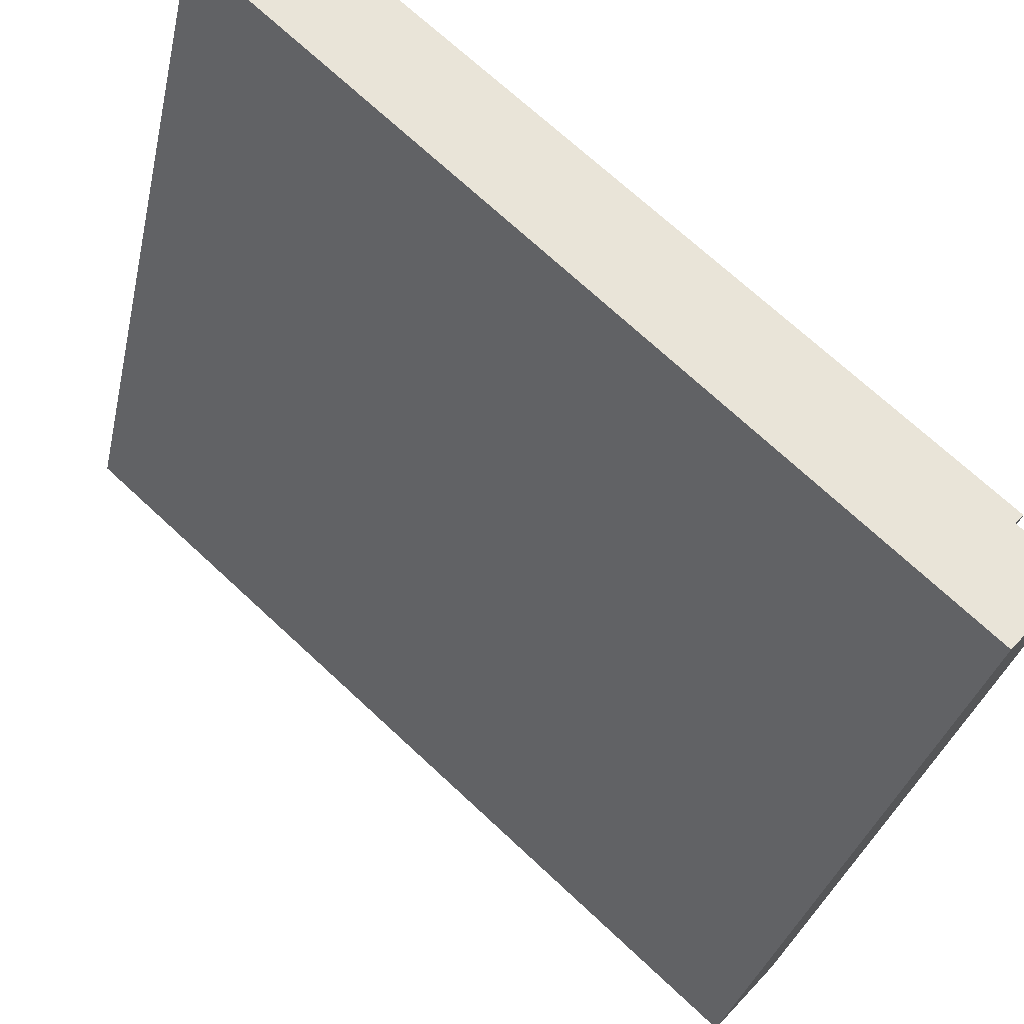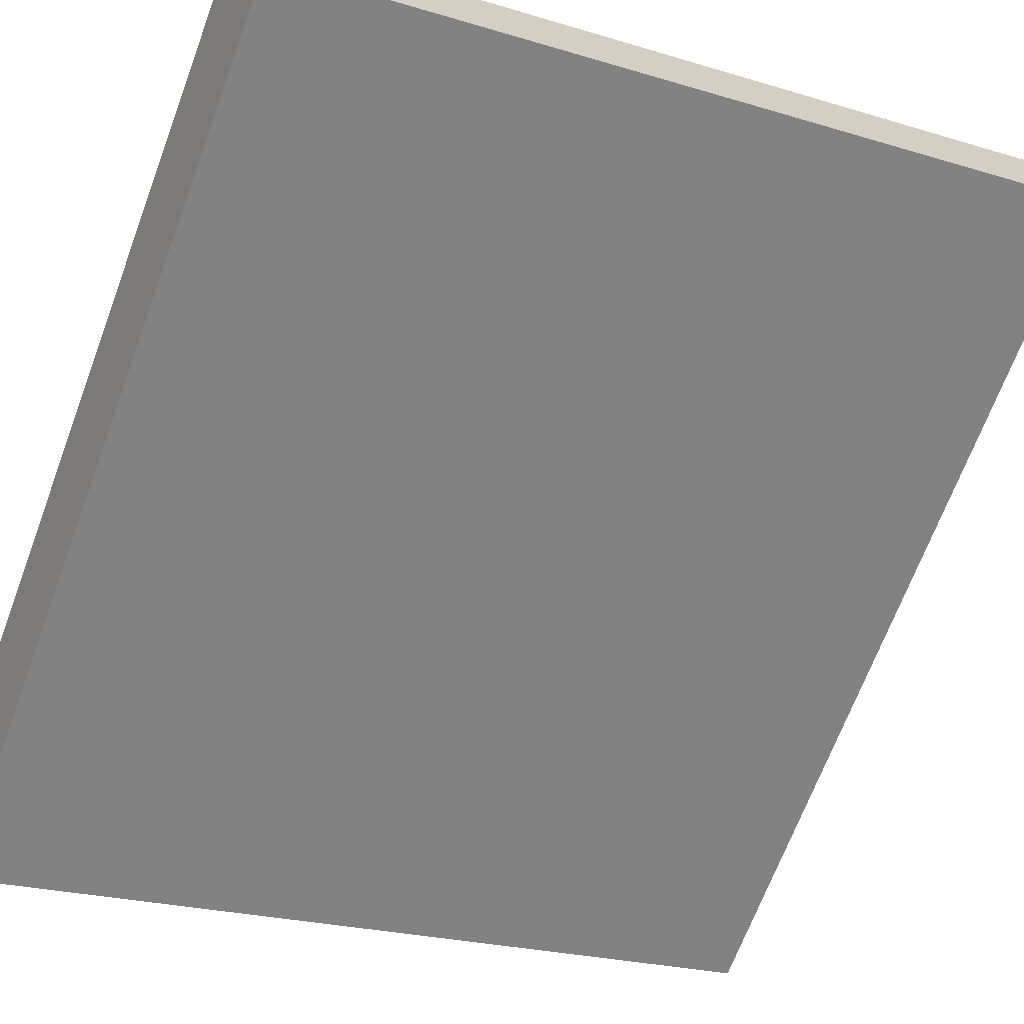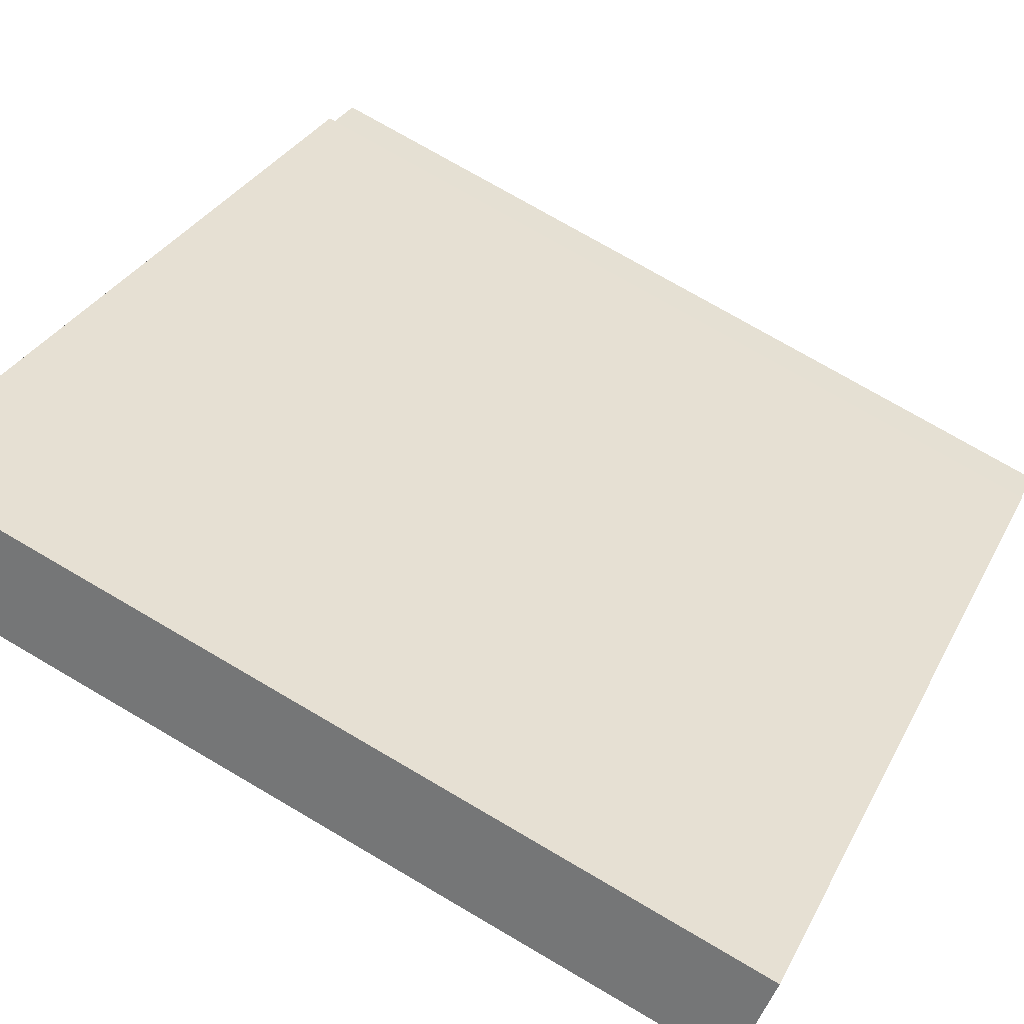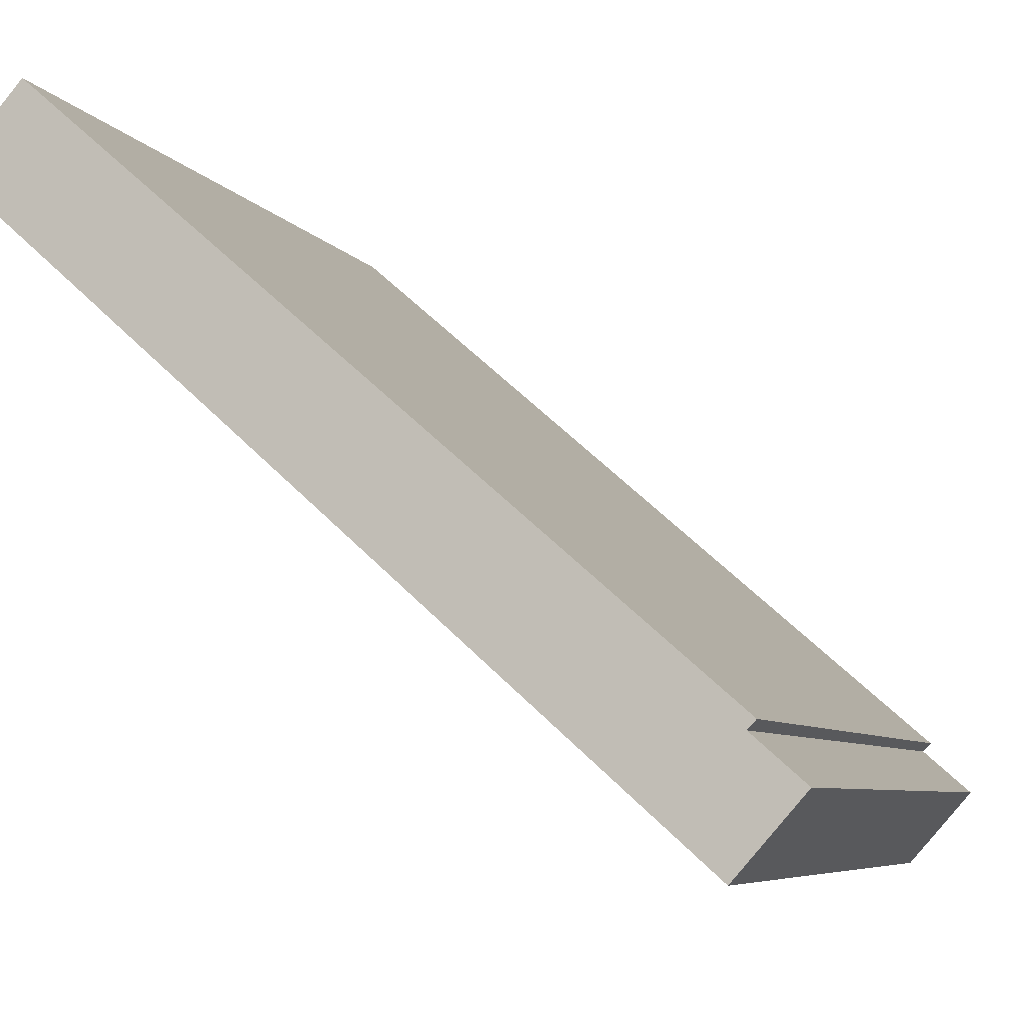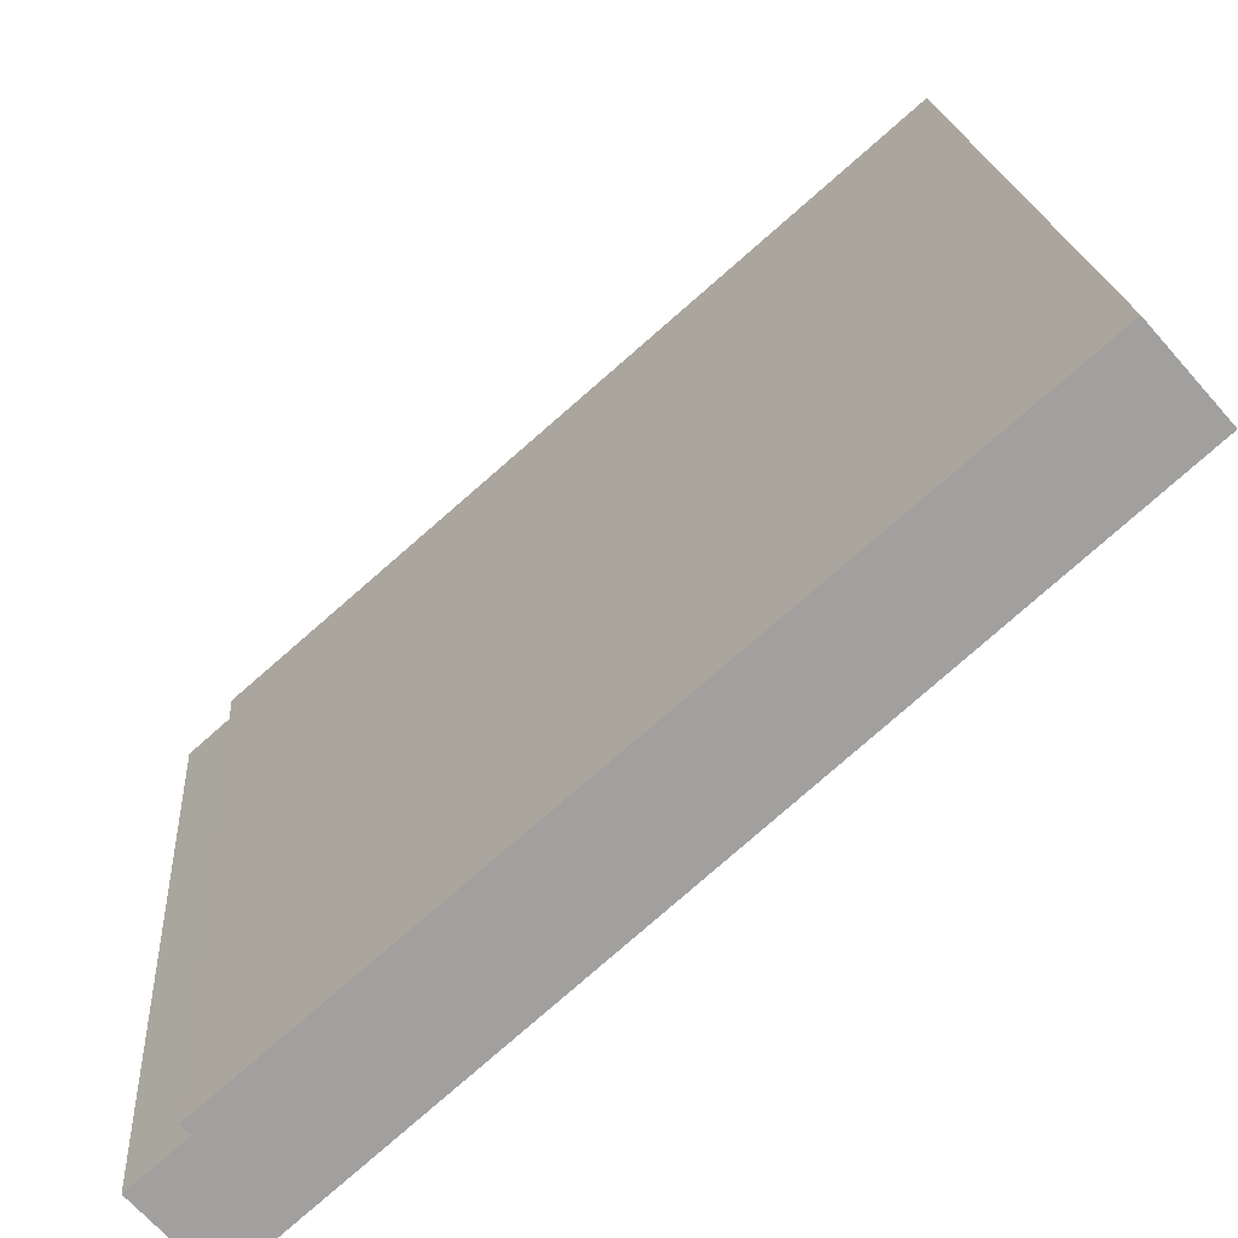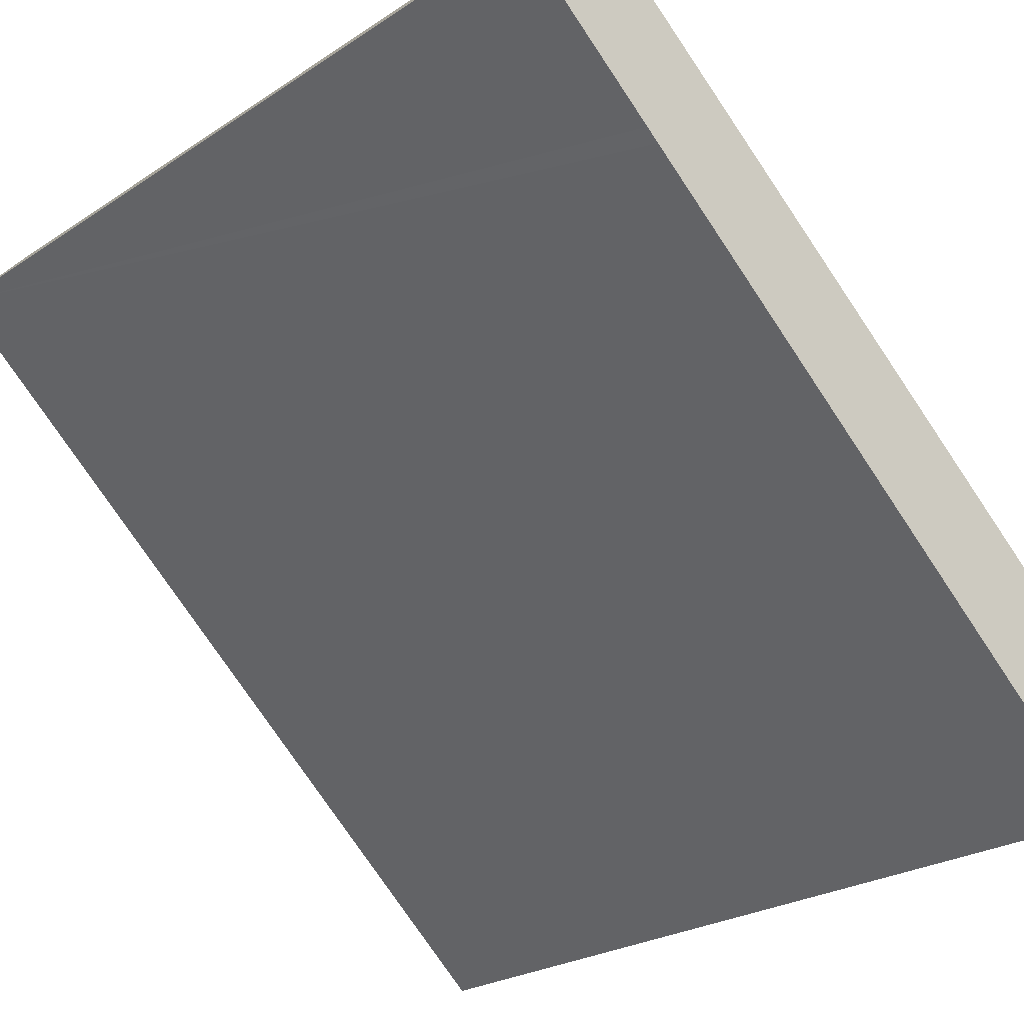
<metadata>
{"format":"obj","ext":"obj","renderer":"f3d","projection":"perspective","resolution":1024,"background":"white","views":[{"elev":-31.5,"azim":168.0,"up":"+Z"},{"elev":-22.7,"azim":62.3,"up":"+Z"},{"elev":75.0,"azim":120.3,"up":"+Z"},{"elev":-6.3,"azim":-162.2,"up":"+Z"},{"elev":18.6,"azim":-4.1,"up":"+Z"},{"elev":-23.7,"azim":138.0,"up":"+Z"}]}
</metadata>
<code>
v  5.82 6.598 4.13
v  4.099 6.598 3.693
v  5.29 6.598 4.73
v  4.718 6.598 3.154
v  2.954 6.598 2.696
v  4.624 6.598 3.07
v  3.523 6.598 2.095
v  0.323 6.598 0.406
v  3.488 6.598 2.064
v  0.386 6.598 0.339
v  0.508 6.598 -0.577
v  0 6.598 4.04e-16
v  0 0 0
v  0.386 -2.076e-17 0.339
v  0.323 -2.486e-17 0.406
v  5.29 -2.896e-16 4.73
v  2.954 -1.651e-16 2.696
v  4.099 -2.261e-16 3.693
v  0.508 3.533e-17 -0.577
v  5.82 -2.529e-16 4.13
v  4.718 -1.931e-16 3.154
v  3.488 -1.264e-16 2.064
v  3.523 -1.283e-16 2.095
v  4.624 -1.88e-16 3.07
g defaultobject
f 1 2 3
f 2 1 4
f 2 4 5
f 5 4 6
f 5 6 7
f 5 7 8
f 8 7 9
f 8 9 10
f 10 9 11
f 10 11 12
f 13 10 12
f 10 13 14
f 15 5 8
f 5 15 2
f 2 15 3
f 3 15 16
f 16 15 17
f 16 17 18
f 14 8 10
f 8 14 15
f 19 12 11
f 12 19 13
f 16 1 3
f 1 16 20
f 20 4 1
f 4 20 6
f 6 20 7
f 7 20 9
f 9 20 11
f 11 20 21
f 11 21 22
f 11 22 19
f 22 21 23
f 23 21 24
f 18 20 16
f 20 18 21
f 21 18 24
f 24 18 17
f 24 17 23
f 23 17 22
f 22 17 15
f 22 15 14
f 14 19 22
f 19 14 13

</code>
